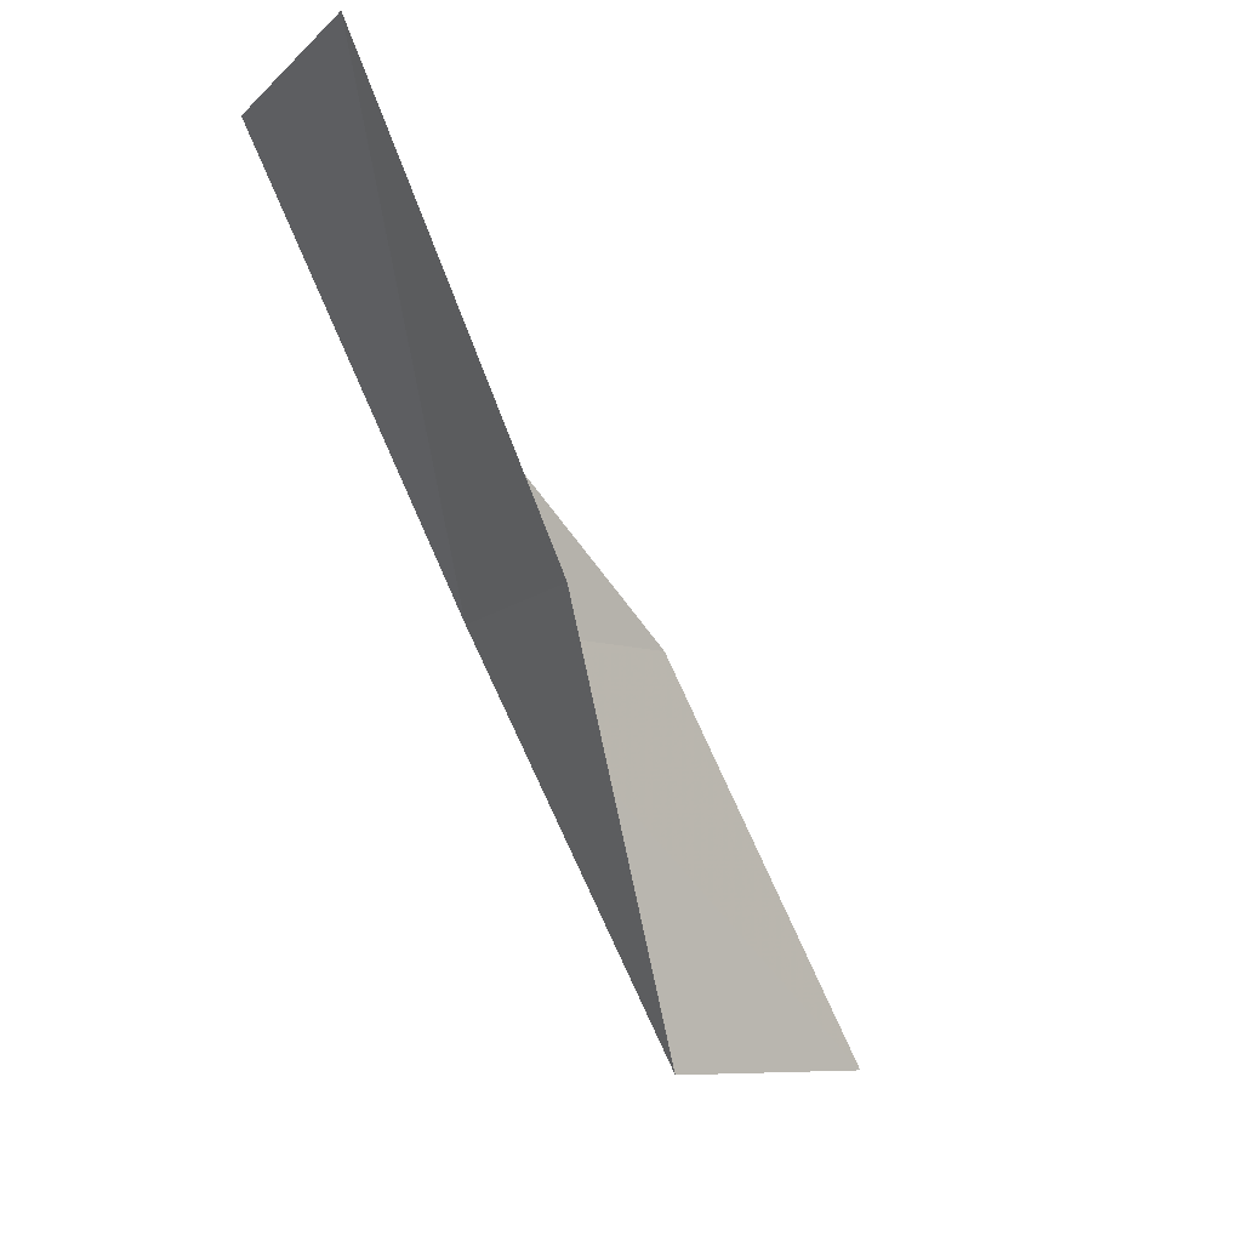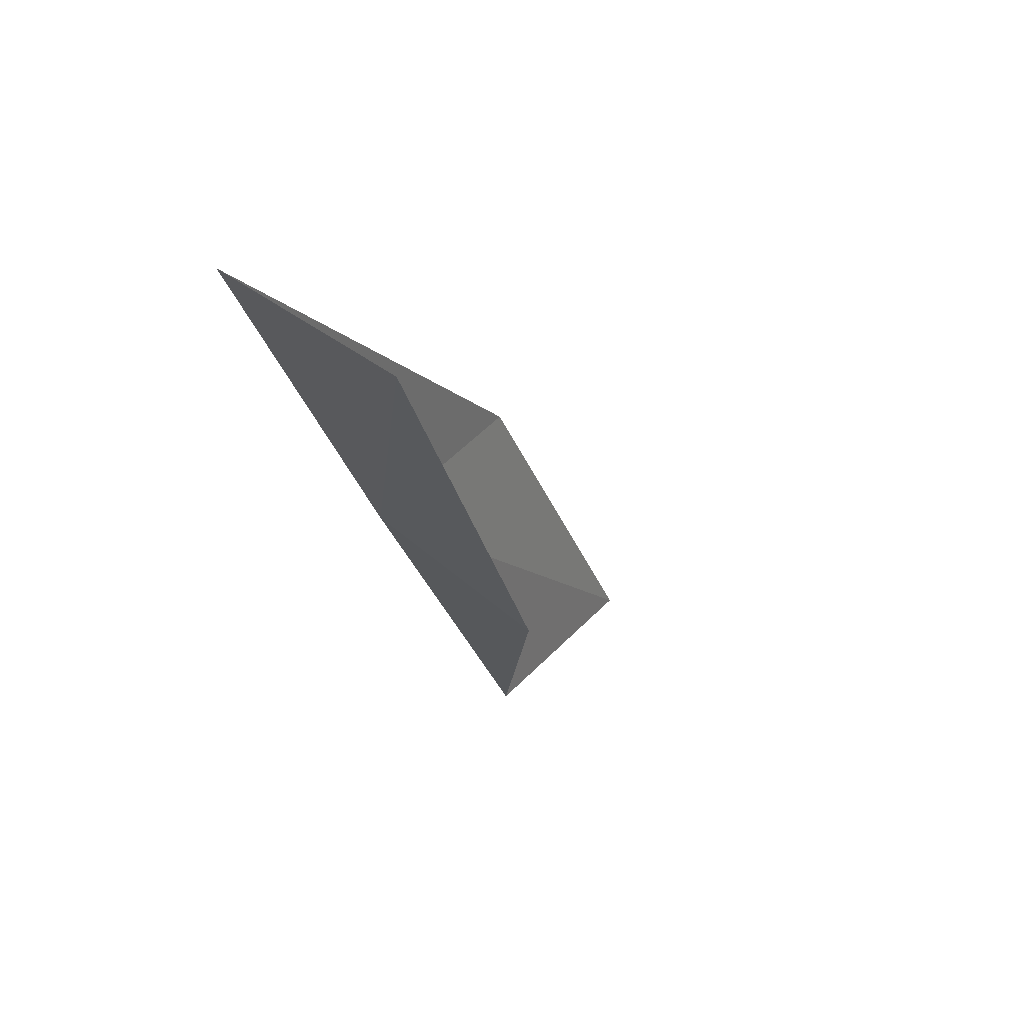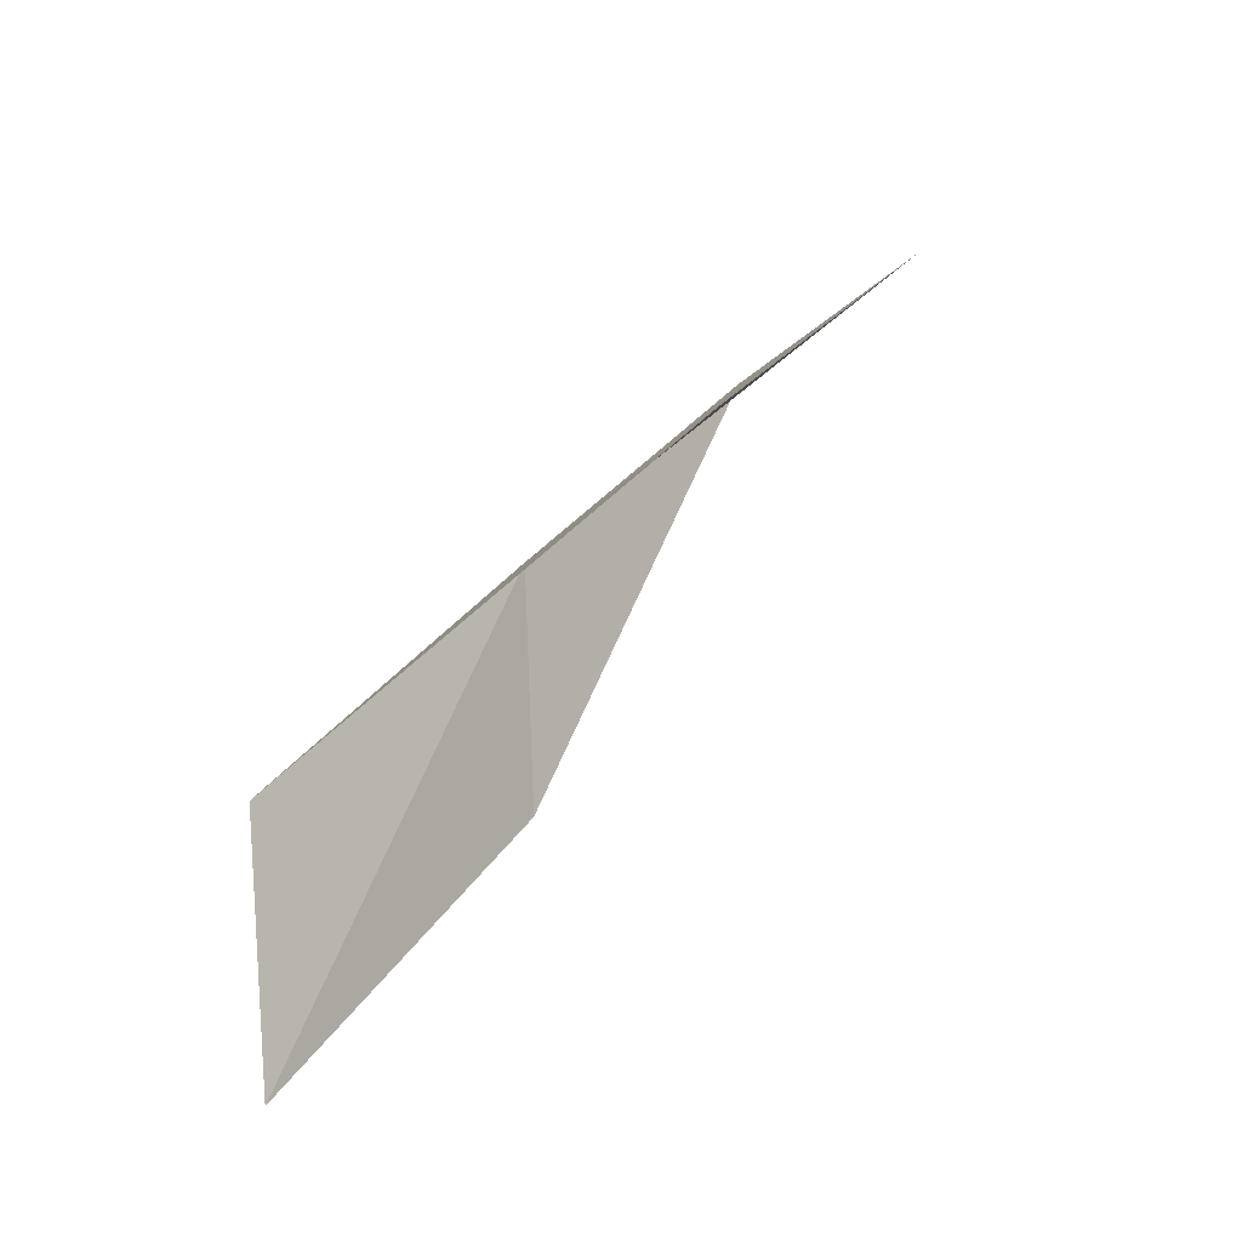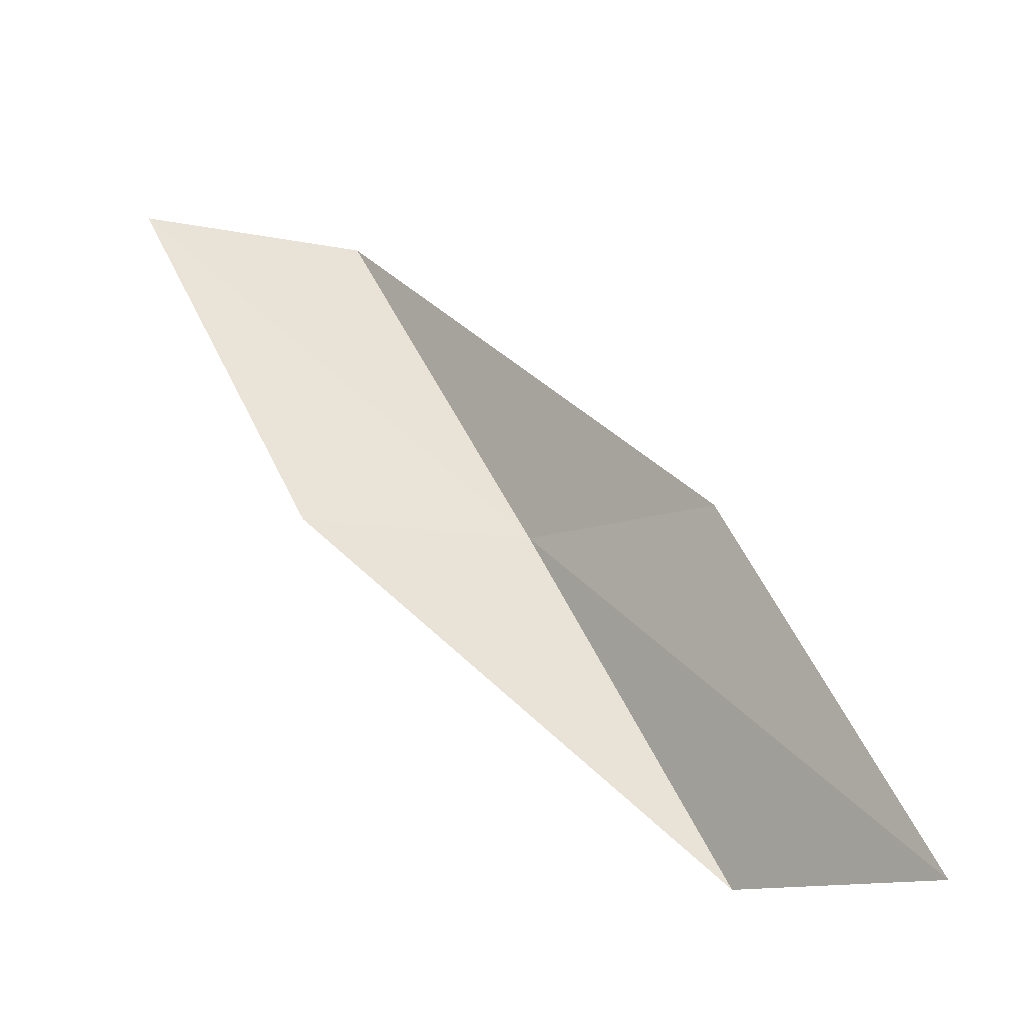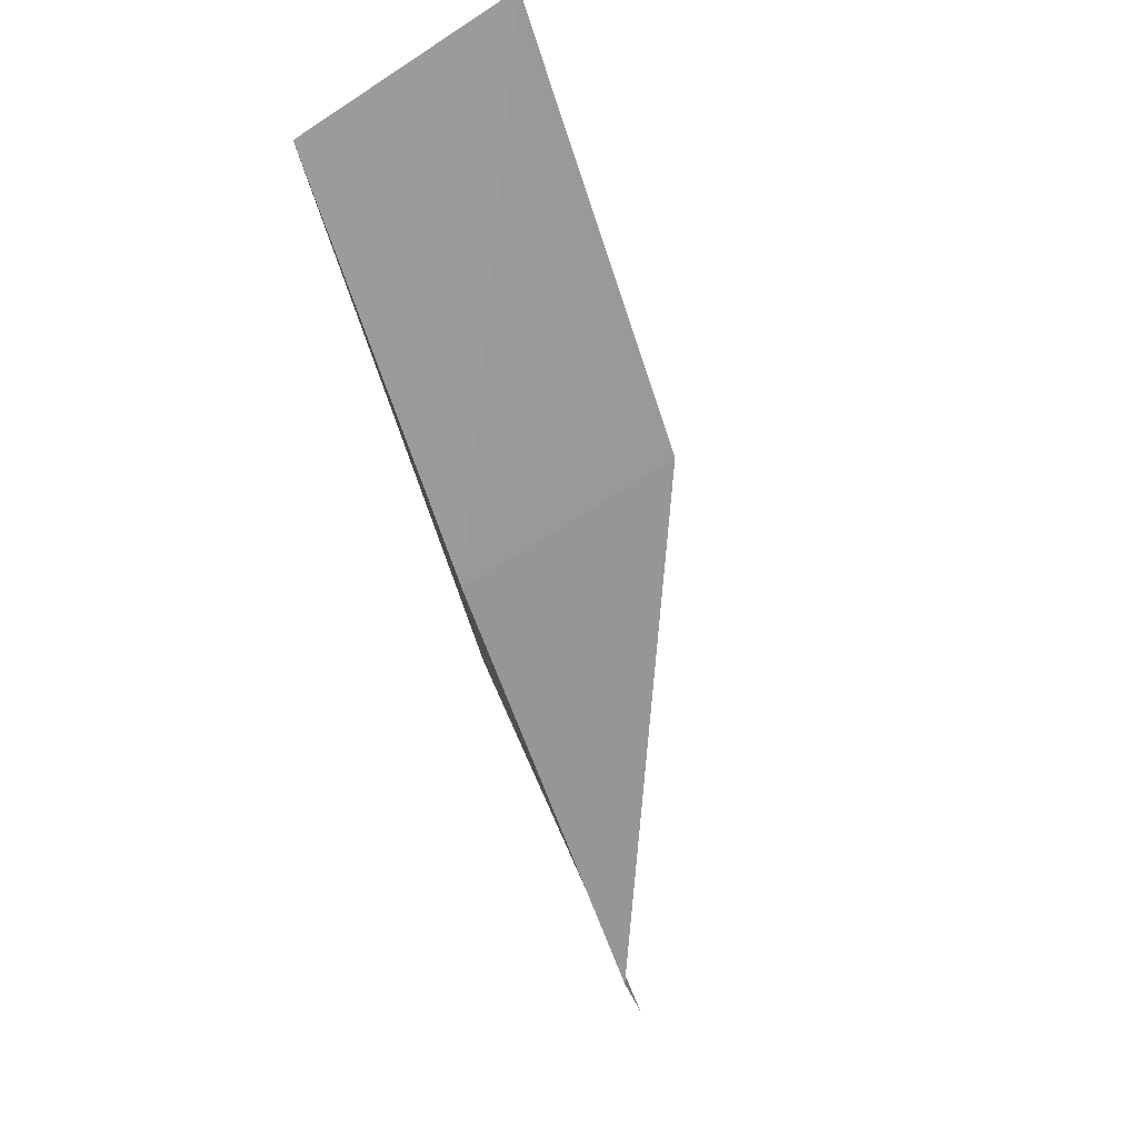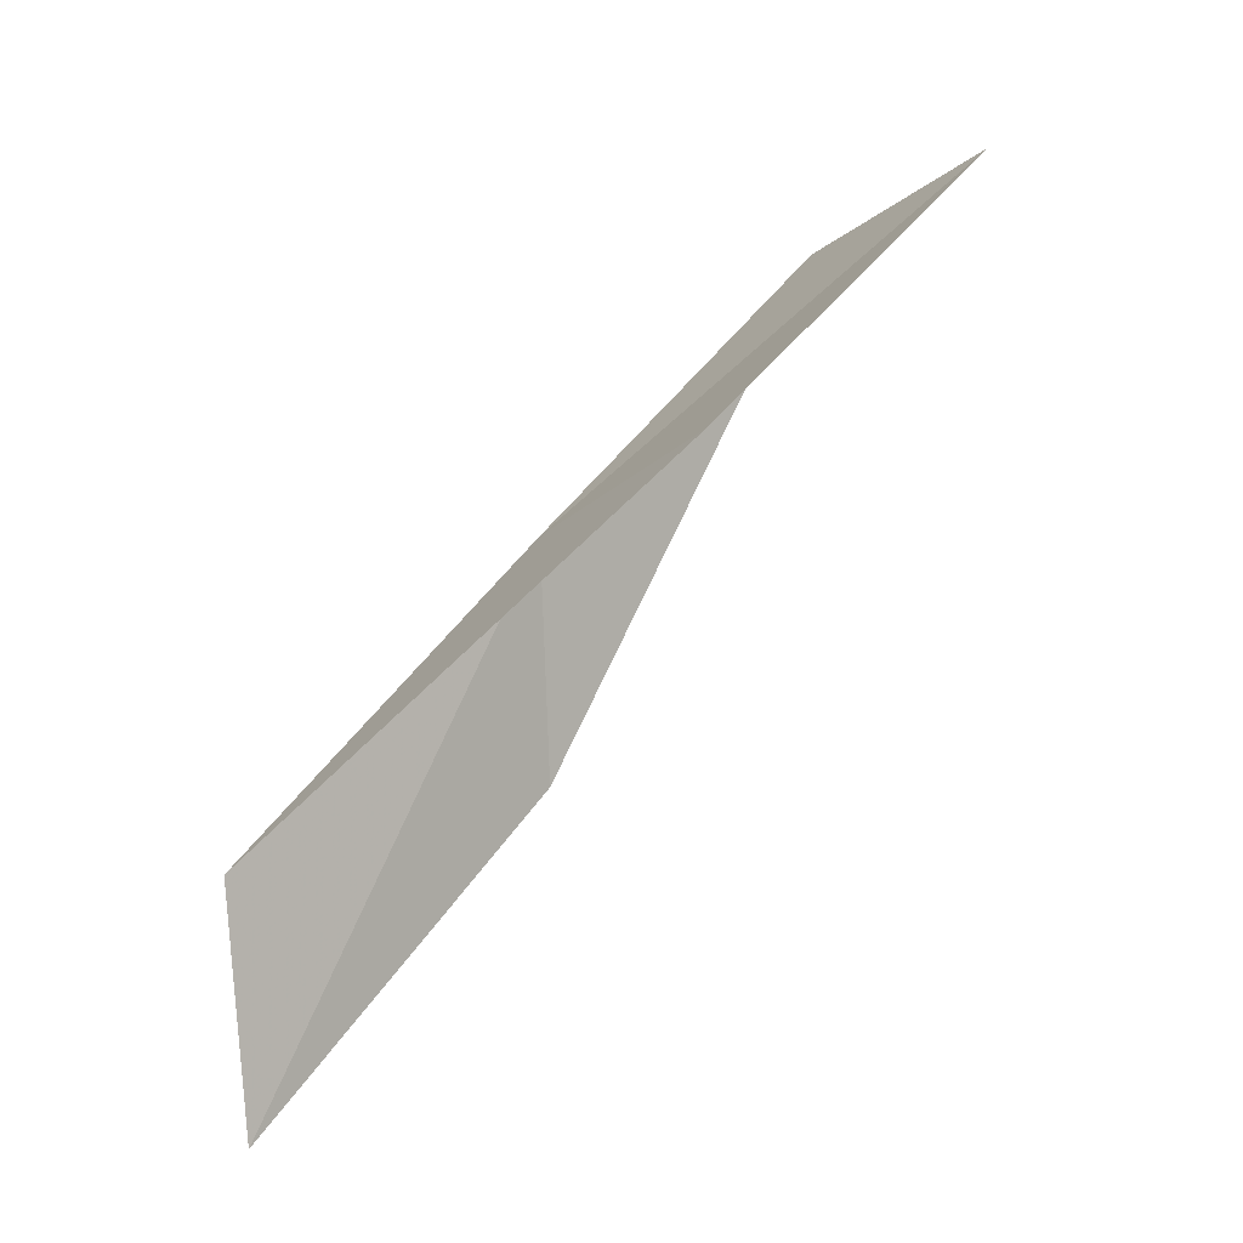
<metadata>
{"format":"obj","ext":"obj","renderer":"f3d","projection":"perspective","resolution":1024,"background":"white","views":[{"elev":-7.9,"azim":-139.1,"up":"+Z"},{"elev":30.6,"azim":-154.0,"up":"+Z"},{"elev":-9.3,"azim":-144.1,"up":"+Y"},{"elev":-12.4,"azim":-51.1,"up":"+Z"},{"elev":69.9,"azim":156.7,"up":"+Y"},{"elev":10.4,"azim":-133.2,"up":"+Y"}]}
</metadata>
<code>
v 25.99 -0.7132 8
v 25.92 -2.007 8
v 25.78 -3.361 6
v 25.92 -2.072 6
v 24.81 -0.08176 8
v 25.99 0.648 10
v 24.78 1.217 10
f 1 2 3
f 1 3 4
f 1 4 5
f 1 6 2
f 1 7 6
f 1 5 7

</code>
